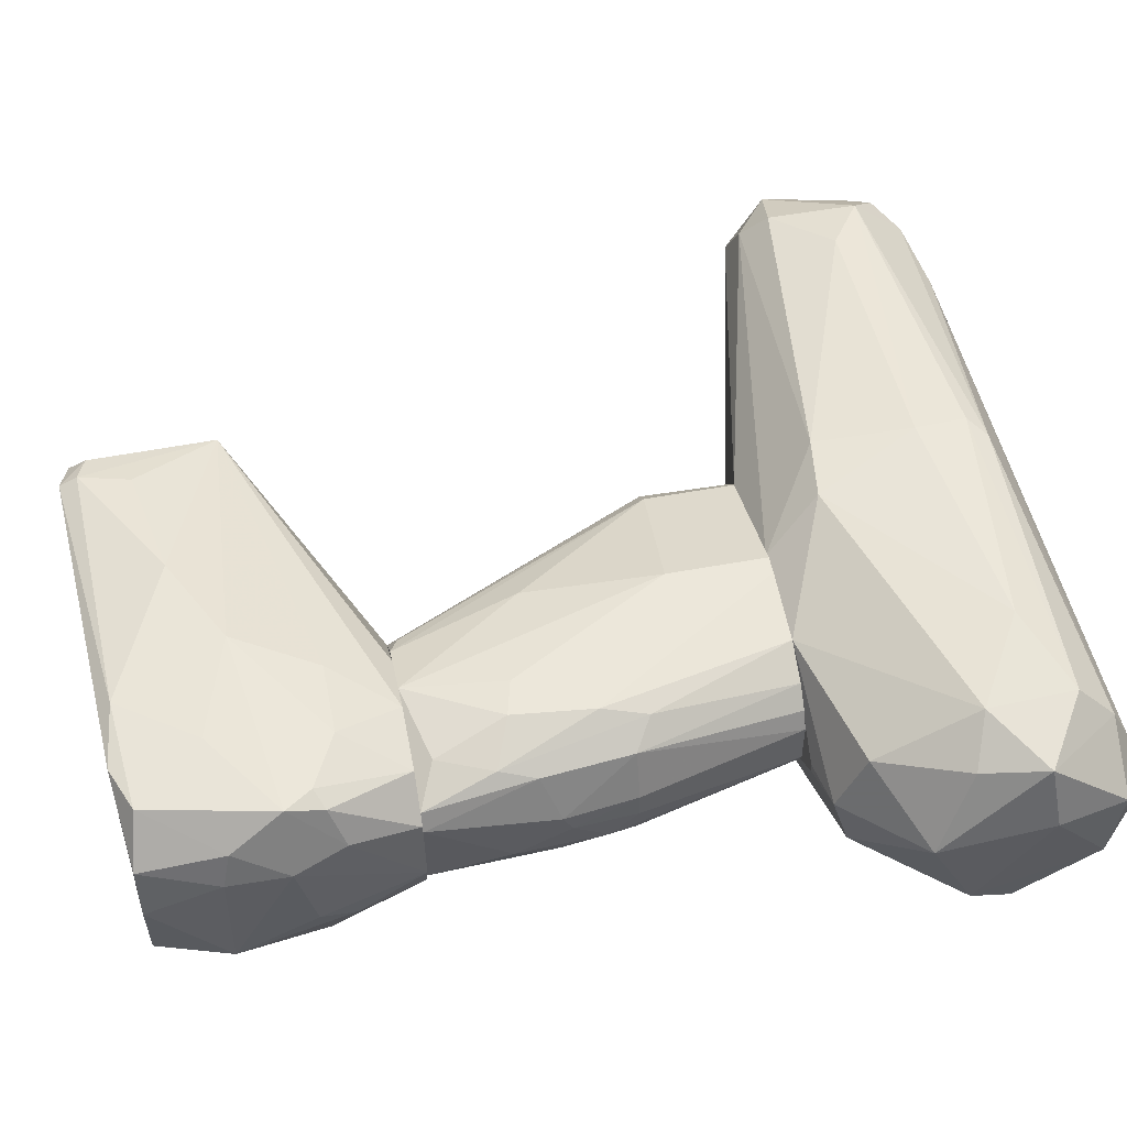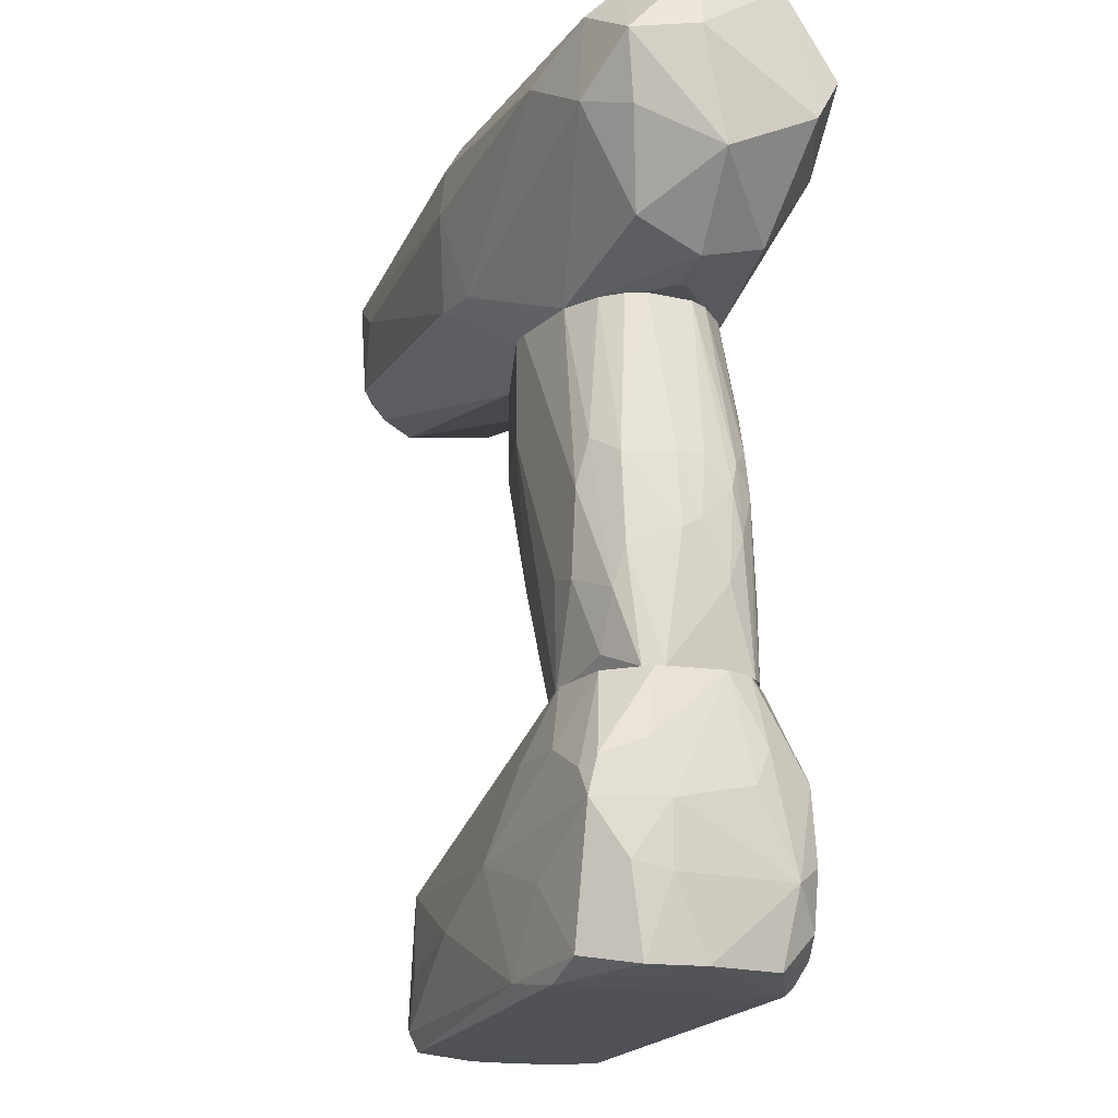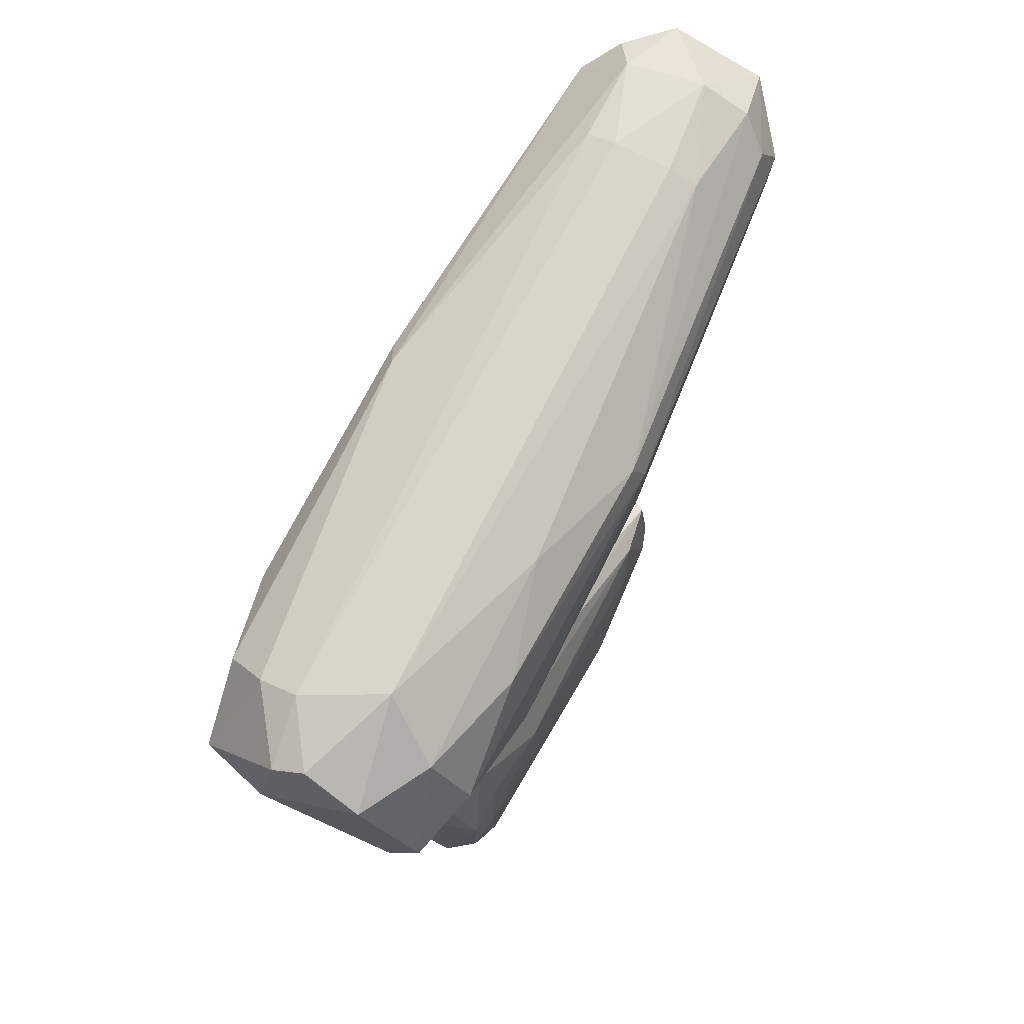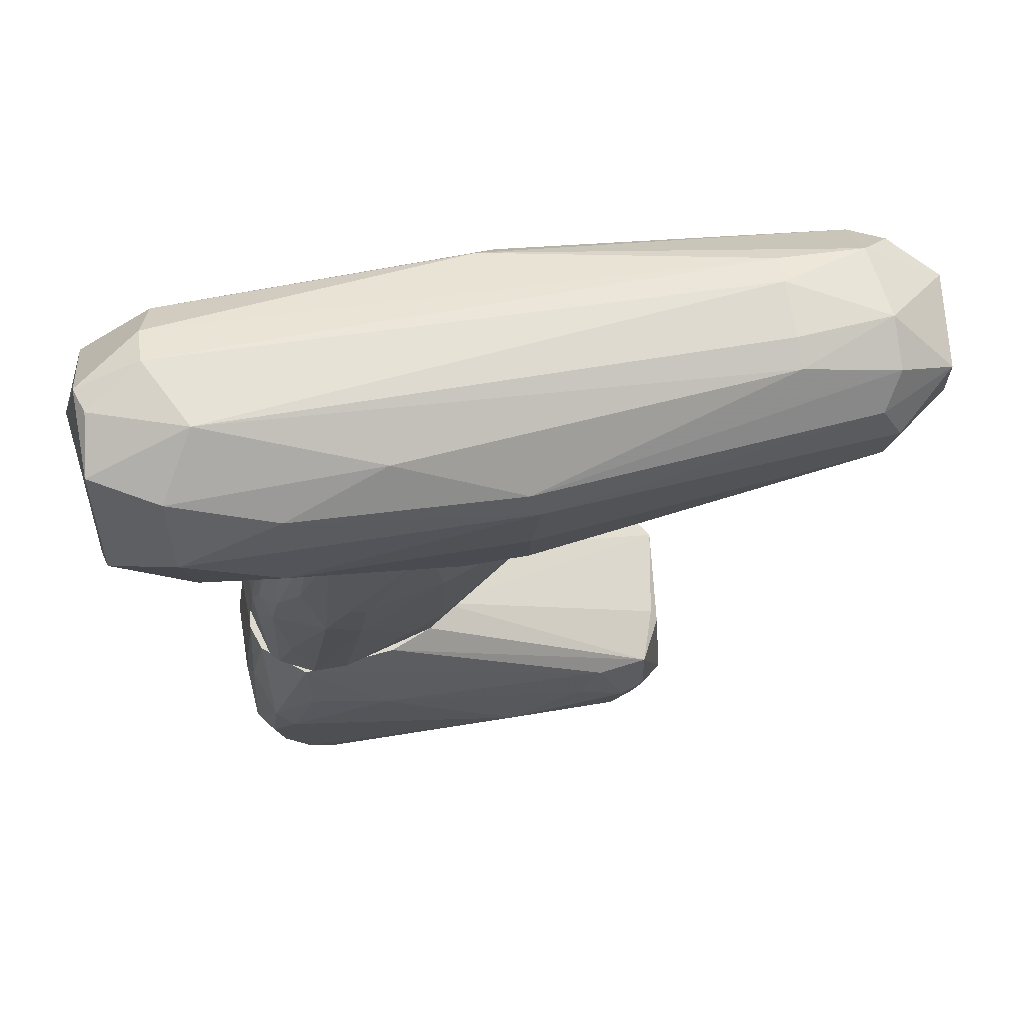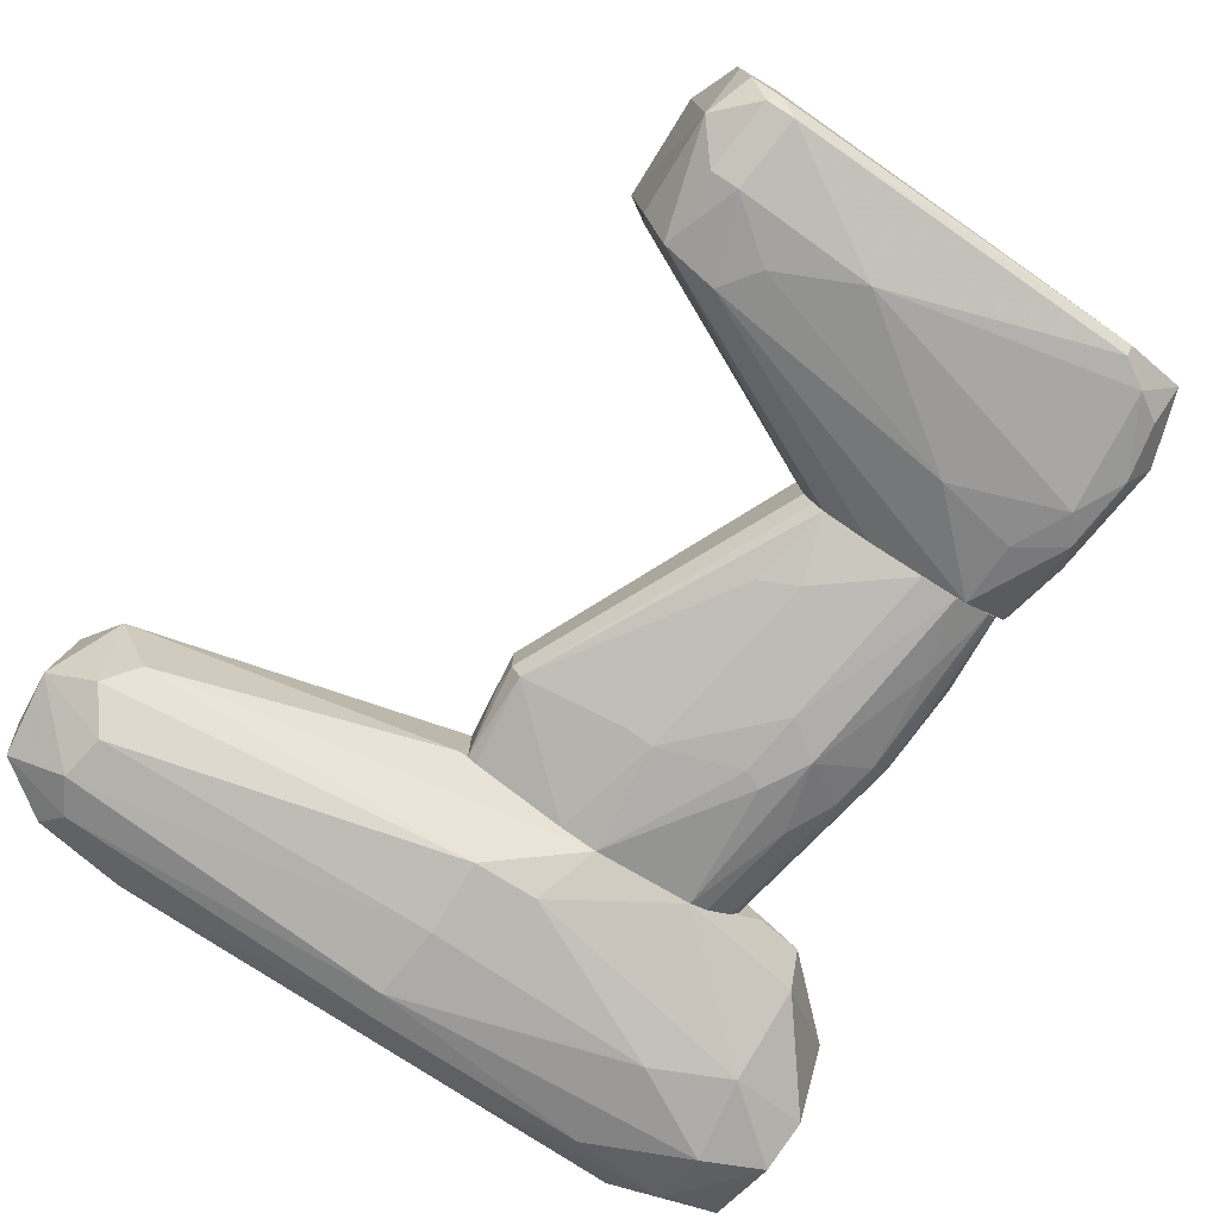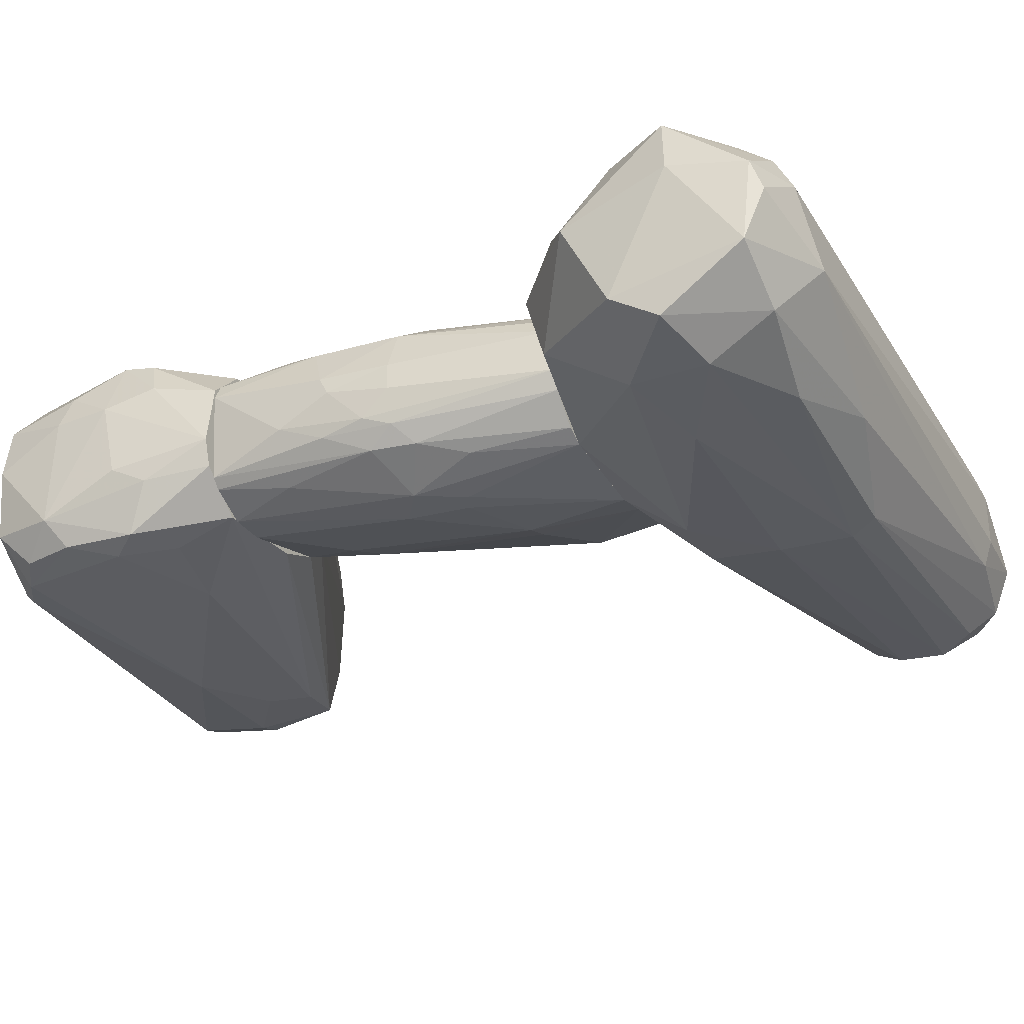
<metadata>
{"format":"obj","ext":"obj","renderer":"f3d","projection":"perspective","resolution":1024,"background":"white","views":[{"elev":52.5,"azim":-101.3,"up":"+Y"},{"elev":-17.9,"azim":-113.8,"up":"+Z"},{"elev":76.5,"azim":-63.1,"up":"+Z"},{"elev":71.4,"azim":-9.8,"up":"+Z"},{"elev":-76.3,"azim":148.2,"up":"+Y"},{"elev":-30.9,"azim":-62.0,"up":"+Y"}]}
</metadata>
<code>
o convex_0
v 0.0506 0.004836 0.09156
v -0.05669 -0.000711 0.03606
v -0.05669 0.001138 0.03606
v -0.07705 0.001138 0.09156
v 0.00065 -0.02662 0.07676
v 0.06911 0.01779 0.05826
v -0.04743 0.02704 0.07491
v 0.07282 -0.01551 0.05641
v -0.06409 -0.02291 0.05827
v -0.01784 0.01593 0.03606
v -0.01969 -0.01736 0.03606
v 0.06911 -0.01366 0.086
v -0.07505 0.01869 0.06039
v -0.06594 -0.01736 0.08786
v 0.07282 0.01409 0.08231
v 0.07466 0.004836 0.05086
v -0.08074 -0.01551 0.06197
v -0.06594 0.01593 0.08971
v -0.01229 0.02518 0.04716
v 0.00065 0.02518 0.08046
v -0.001204 -0.02476 0.04716
v -0.05854 -0.006258 0.09527
v 0.06911 -0.02106 0.07306
v 0.009887 -0.006258 0.03606
v 0.08207 0.006685 0.07861
v -0.06594 0.01409 0.04347
v -0.07888 0.02149 0.07306
v -0.06594 -0.02476 0.07491
v -0.06594 -0.01181 0.04161
v -0.08074 0.002987 0.05272
v 0.05617 0.02149 0.06936
v -0.06594 0.02518 0.06381
v -0.001204 -0.02476 0.08231
v 0.08207 -0.009961 0.06197
v 0.0506 -0.0118 0.08971
v -0.001204 0.02704 0.06935
v -0.07888 -0.009961 0.08786
v -0.003041 0.02334 0.08416
v -0.04743 -0.02662 0.06381
v 0.06726 -0.0118 0.05086
v 0.006195 0.008539 0.03606
v -0.08261 0.008539 0.07491
v 0.08022 0.01224 0.06011
v -0.06594 0.008539 0.09341
v -0.02524 -0.01736 0.08971
v -0.03818 0.01593 0.03606
v 0.06911 -0.004409 0.08971
v 0.08022 -0.0118 0.07861
v 0.06726 0.01964 0.07676
v 0.06726 -0.02106 0.06381
v 0.0506 0.01039 0.08971
v -0.06409 0.02334 0.08231
v -0.04004 -0.01551 0.03606
v -0.07888 -0.02106 0.0712
v 0.00065 0.02518 0.04901
v 0.07096 0.01224 0.05272
v -0.06594 0.001138 0.03792
v -0.001204 -0.02662 0.06197
v 0.0506 -0.006258 0.09156
v -0.01415 -0.02476 0.04716
v -0.04558 -0.02291 0.08416
v -0.07888 0.006685 0.08971
v 0.06726 0.01039 0.08786
v 0.0654 -0.01921 0.08046
f 23 48 64
f 2 3 10
f 2 10 11
f 11 10 24
f 9 17 29
f 13 26 30
f 27 13 30
f 29 17 30
f 7 19 32
f 26 13 32
f 13 27 32
f 8 16 34
f 33 12 35
f 19 7 36
f 7 20 36
f 22 4 37
f 14 22 37
f 5 28 39
f 28 9 39
f 16 8 40
f 8 21 40
f 21 11 40
f 11 24 40
f 24 16 40
f 24 10 41
f 16 24 41
f 27 30 42
f 30 17 42
f 17 37 42
f 15 25 43
f 34 16 43
f 25 34 43
f 22 1 44
f 4 22 44
f 22 14 45
f 35 22 45
f 33 35 45
f 10 3 46
f 19 10 46
f 32 19 46
f 26 32 46
f 35 12 47
f 23 34 48
f 34 25 48
f 25 47 48
f 47 12 48
f 6 31 49
f 36 20 49
f 31 36 49
f 20 38 49
f 43 6 49
f 15 43 49
f 21 8 50
f 8 34 50
f 34 23 50
f 38 18 51
f 18 44 51
f 44 1 51
f 20 7 52
f 27 18 52
f 7 32 52
f 32 27 52
f 18 38 52
f 38 20 52
f 2 11 53
f 29 2 53
f 9 29 53
f 17 9 54
f 28 14 54
f 9 28 54
f 14 37 54
f 37 17 54
f 10 19 55
f 31 6 55
f 19 36 55
f 36 31 55
f 41 10 56
f 16 41 56
f 6 43 56
f 43 16 56
f 55 6 56
f 10 55 56
f 3 2 57
f 2 29 57
f 30 26 57
f 29 30 57
f 46 3 57
f 26 46 57
f 23 5 58
f 5 39 58
f 21 50 58
f 50 23 58
f 1 22 59
f 22 35 59
f 47 1 59
f 35 47 59
f 11 21 60
f 39 9 60
f 53 11 60
f 9 53 60
f 58 39 60
f 21 58 60
f 28 5 61
f 14 28 61
f 5 33 61
f 45 14 61
f 33 45 61
f 18 27 62
f 37 4 62
f 27 42 62
f 42 37 62
f 4 44 62
f 44 18 62
f 25 15 63
f 1 47 63
f 47 25 63
f 15 49 63
f 49 38 63
f 38 51 63
f 51 1 63
f 5 23 64
f 12 33 64
f 33 5 64
f 48 12 64
o convex_1
v -0.0641 0.001129 -0.08976
v -0.05114 -0.01736 -0.03797
v 0.02286 -0.02476 -0.07866
v -0.0604 0.02149 -0.06202
v 0.02286 0.01963 -0.09532
v -0.04929 -0.02291 -0.08976
v 0.03229 -0.009333 -0.06406
v -0.02708 0.01408 -0.03797
v 0.02471 -0.01921 -0.09532
v -0.04558 0.02149 -0.09161
v -0.06225 -0.004409 -0.03797
v 0.03581 0.01039 -0.06572
v -0.02153 -0.01181 -0.03797
v -0.0604 -0.02106 -0.05647
v -0.02338 0.02519 -0.06756
v 0.0173 -0.02291 -0.06202
v -0.05299 0.01593 -0.03797
v 0.03025 0.01778 -0.06387
v 0.03396 -0.01736 -0.08606
v -0.0049 -0.02662 -0.07681
v -0.06595 -0.01551 -0.07495
v 0.03581 0.01039 -0.08606
v -0.01783 0.006682 -0.03797
v -0.04929 -0.02106 -0.09161
v -0.06579 0.008174 -0.0622
v -0.0049 0.02519 -0.07681
v -0.04004 0.01778 -0.03797
v 0.02841 -0.02106 -0.06387
v -0.06225 0.01224 -0.08976
v 0.021 -0.02291 -0.09346
v 0.03211 -0.004409 -0.09532
v -0.03449 -0.02291 -0.05461
v 0.02286 0.02149 -0.09161
v -0.05669 -0.02291 -0.06202
v -0.0604 0.008533 -0.03797
v -0.0604 -0.02106 -0.08236
v -0.05484 0.02149 -0.08791
v -0.03263 0.02334 -0.08976
v -0.06225 -0.01366 -0.08976
v -0.01783 -0.00626 -0.03797
v -0.04558 0.02149 -0.05092
v -0.03078 -0.01551 -0.03797
v 0.03025 0.01593 -0.09346
v -0.03078 0.02149 -0.05092
v -0.06569 -0.007809 -0.05866
v 0.03348 -0.01131 -0.06576
v -0.06547 0.008116 -0.07458
v -0.05484 -0.02291 -0.08606
v -0.0604 0.01963 -0.05461
v -0.0604 -0.009962 -0.03797
v 0.02841 0.01963 -0.08976
v 0.02841 -0.02291 -0.07866
v -0.06385 -0.01135 -0.05158
v 0.0201 0.02163 -0.08124
v -0.04347 0.02335 -0.07436
v 0.02655 -0.02106 -0.09346
v -0.06355 0.01513 -0.0728
v -0.06347 0.01159 -0.05169
v -0.06225 -0.02106 -0.07125
v 0.03211 0.004831 -0.09532
v 0.01175 -0.02476 -0.06941
v 0.03025 -0.01366 -0.09532
v -0.05669 0.02149 -0.05647
v -0.05114 -0.02106 -0.05092
f 98 96 128
f 66 72 75
f 72 66 77
f 75 72 81
f 82 76 86
f 76 83 86
f 72 77 87
f 76 82 87
f 82 72 87
f 69 73 88
f 65 74 88
f 74 69 88
f 79 82 90
f 81 72 91
f 72 82 91
f 80 67 92
f 74 65 93
f 84 70 94
f 67 84 94
f 88 73 94
f 70 88 94
f 73 69 95
f 86 83 95
f 80 66 96
f 84 96 98
f 75 81 99
f 74 93 101
f 69 74 102
f 79 90 102
f 97 69 102
f 90 97 102
f 74 101 102
f 85 65 103
f 65 88 103
f 100 85 103
f 71 76 104
f 76 87 104
f 87 77 104
f 92 71 104
f 77 92 104
f 81 91 105
f 77 66 106
f 66 80 106
f 92 77 106
f 80 92 106
f 82 79 108
f 91 82 108
f 79 105 108
f 105 91 108
f 75 89 109
f 89 85 109
f 76 71 110
f 83 76 110
f 71 92 110
f 92 83 110
f 65 85 111
f 85 89 111
f 93 65 111
f 70 84 112
f 88 70 112
f 84 98 112
f 103 88 112
f 100 103 112
f 99 81 113
f 66 75 114
f 78 66 114
f 82 86 115
f 69 97 115
f 97 82 115
f 86 107 115
f 107 69 115
f 92 67 116
f 83 92 116
f 85 78 117
f 75 109 117
f 109 85 117
f 114 75 117
f 78 114 117
f 90 82 118
f 82 97 118
f 97 90 118
f 68 79 119
f 101 68 119
f 79 102 119
f 102 101 119
f 94 73 120
f 67 94 120
f 116 67 120
f 83 116 120
f 89 68 121
f 68 101 121
f 101 93 121
f 111 89 121
f 93 111 121
f 68 89 122
f 89 75 122
f 75 99 122
f 113 68 122
f 99 113 122
f 78 85 123
f 98 78 123
f 85 100 123
f 112 98 123
f 100 112 123
f 95 69 124
f 86 95 124
f 107 86 124
f 69 107 124
f 67 80 125
f 84 67 125
f 80 96 125
f 96 84 125
f 73 95 126
f 95 83 126
f 120 73 126
f 83 120 126
f 79 68 127
f 105 79 127
f 81 105 127
f 68 113 127
f 113 81 127
f 66 78 128
f 96 66 128
f 78 98 128
o convex_2
v 0.009908 -0.002559 0.0231
v -0.05114 0.004834 0.03606
v -0.03449 0.01594 -0.03796
v -0.04189 -0.01736 -0.03796
v -0.04004 -0.01551 0.03606
v -0.01971 0.01779 0.03606
v -0.05855 0.01038 -0.03796
v -0.01785 -0.006258 -0.03796
v -0.01231 -0.01551 0.03606
v -0.04745 0.01779 -0.002798
v 0.006199 0.00854 0.01755
v 0.00805 -0.008112 0.01755
v -0.0567 -0.01366 -0.03796
v 0.00805 0.006689 0.03606
v -0.01785 0.006689 -0.03796
v -0.05855 -0.008112 -0.002798
v -0.04374 -0.01921 0.000897
v -0.01785 -0.01366 -0.02129
v -0.03819 0.01594 0.03606
v -0.01785 -0.01736 0.01385
v -0.05484 0.01223 0.002744
v 0.009908 0.004834 0.01755
v -0.0604 0.002987 -0.01204
v 0.00805 -0.006258 0.03606
v -0.01971 0.01779 0.01569
v -0.04929 -0.008112 0.03606
v -0.05299 -0.01366 0.006446
v -0.016 0.01409 -0.01204
v -0.01971 -0.01736 0.03606
v -0.02156 -0.01181 -0.03796
v -0.04559 0.01779 -0.01945
v -0.01971 0.01038 -0.0361
v -0.0604 -0.006258 -0.02129
v -0.04559 0.01223 0.03606
v -0.0604 0.006689 -0.03796
v -0.03635 -0.01921 -0.004646
v -0.04929 -0.01736 -0.03796
v 0.009908 -0.00441 0.01755
v -0.05855 0.002987 0.002744
v -0.05114 -0.00441 0.03606
v -0.02525 -0.01551 -0.025
v -0.05855 -0.01181 -0.03796
v -0.05484 0.01409 -0.02314
v -0.05484 -0.01366 -0.002798
v -0.03819 -0.01921 0.01014
v 0.006199 0.00854 0.03606
v -0.0502 0.01426 -0.03423
v -0.04929 0.01594 0.006446
v -0.02341 0.01223 -0.03796
v -0.03819 0.01779 -0.01759
v 0.006199 -0.008112 0.03606
v -0.0567 0.01223 -0.01575
v -0.04374 -0.01366 0.03606
v -0.05855 -0.002559 0.002744
v -0.01231 -0.01551 0.01385
v -0.02341 0.01779 0.03606
v -0.05299 -0.01551 -0.02314
v -0.04745 -0.01551 0.01569
v -0.04929 0.00854 0.03606
v -0.03449 -0.01921 0.008294
v -0.0567 -0.009963 0.002744
v -0.01971 -0.009963 -0.03796
v -0.05855 -0.009963 -0.01204
v -0.0604 -0.000712 -0.0102
f 182 167 192
f 130 133 134
f 131 132 135
f 132 131 136
f 134 133 137
f 135 132 141
f 134 137 142
f 136 131 143
f 130 134 147
f 142 129 150
f 136 143 150
f 129 142 152
f 142 137 152
f 138 134 153
f 134 139 153
f 133 130 154
f 131 153 156
f 153 139 156
f 137 133 157
f 148 137 157
f 132 136 158
f 140 146 158
f 138 153 159
f 139 150 160
f 150 143 160
f 130 147 162
f 135 141 163
f 161 151 163
f 141 132 165
f 132 164 165
f 164 145 165
f 136 150 166
f 150 129 166
f 152 140 166
f 129 152 166
f 130 149 167
f 149 151 167
f 154 130 168
f 130 167 168
f 146 148 169
f 132 158 169
f 158 146 169
f 164 132 169
f 148 164 169
f 163 141 170
f 161 163 170
f 138 159 171
f 145 155 172
f 170 141 172
f 133 145 173
f 157 133 173
f 145 164 173
f 139 134 174
f 134 142 174
f 142 150 174
f 150 139 174
f 131 135 175
f 159 131 175
f 135 171 175
f 171 159 175
f 147 138 176
f 162 147 176
f 149 162 176
f 171 149 176
f 138 171 176
f 143 131 177
f 131 156 177
f 156 139 177
f 160 143 177
f 139 160 177
f 153 131 178
f 131 159 178
f 159 153 178
f 137 140 179
f 152 137 179
f 140 152 179
f 151 149 180
f 135 163 180
f 163 151 180
f 171 135 180
f 149 171 180
f 133 154 181
f 154 155 181
f 144 168 182
f 168 167 182
f 140 137 183
f 146 140 183
f 137 148 183
f 148 146 183
f 134 138 184
f 147 134 184
f 138 147 184
f 141 165 185
f 165 145 185
f 172 141 185
f 145 172 185
f 145 133 186
f 155 145 186
f 133 181 186
f 181 155 186
f 149 130 187
f 130 162 187
f 162 149 187
f 148 157 188
f 164 148 188
f 157 173 188
f 173 164 188
f 155 154 189
f 154 168 189
f 168 144 189
f 172 155 189
f 158 136 190
f 140 158 190
f 136 166 190
f 166 140 190
f 144 161 191
f 161 170 191
f 170 172 191
f 189 144 191
f 172 189 191
f 161 144 192
f 151 161 192
f 167 151 192
f 144 182 192

</code>
